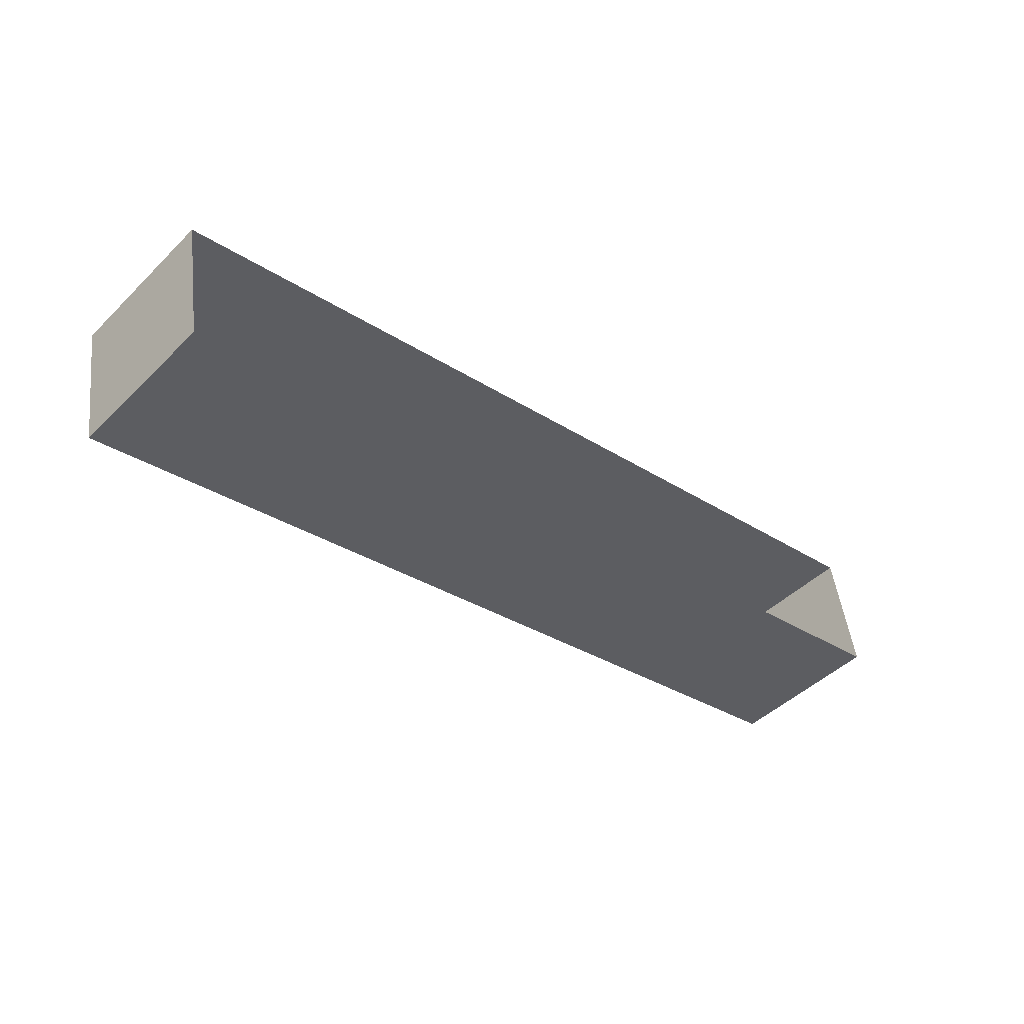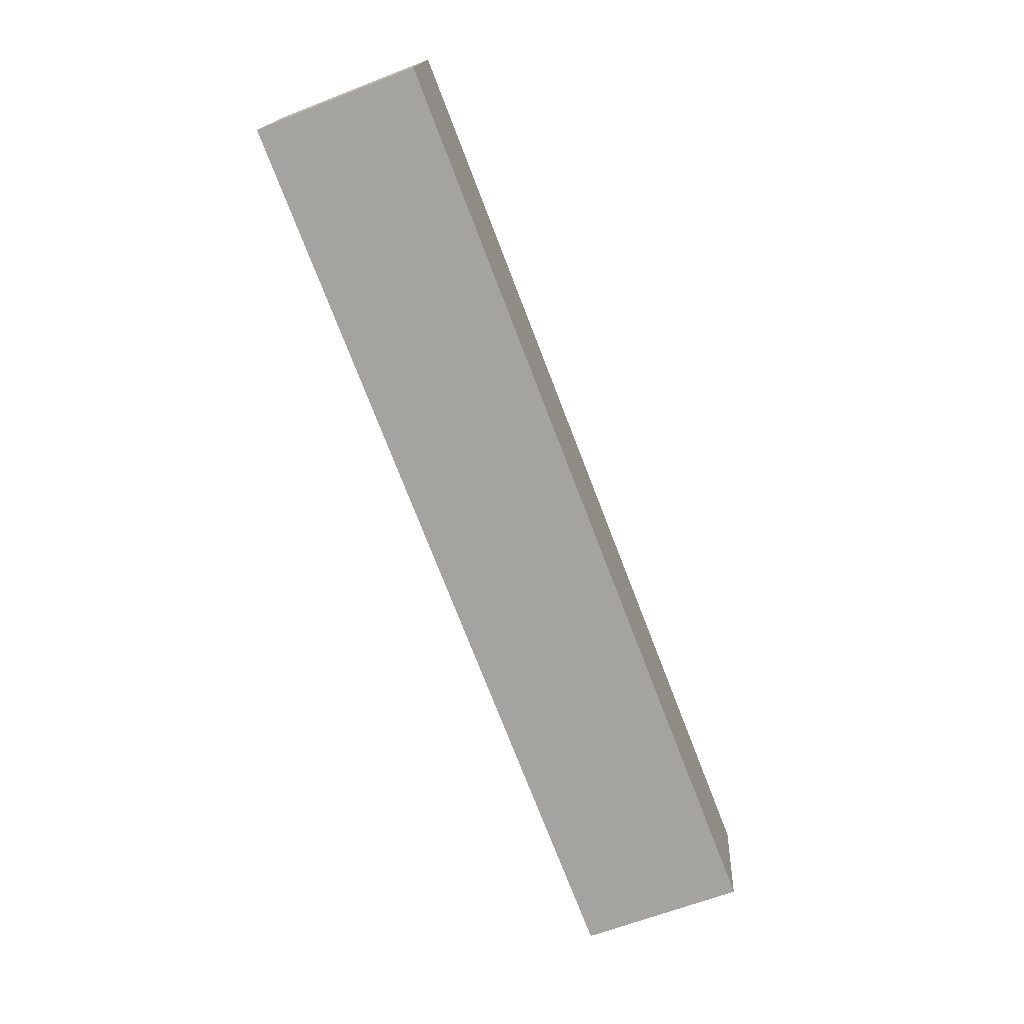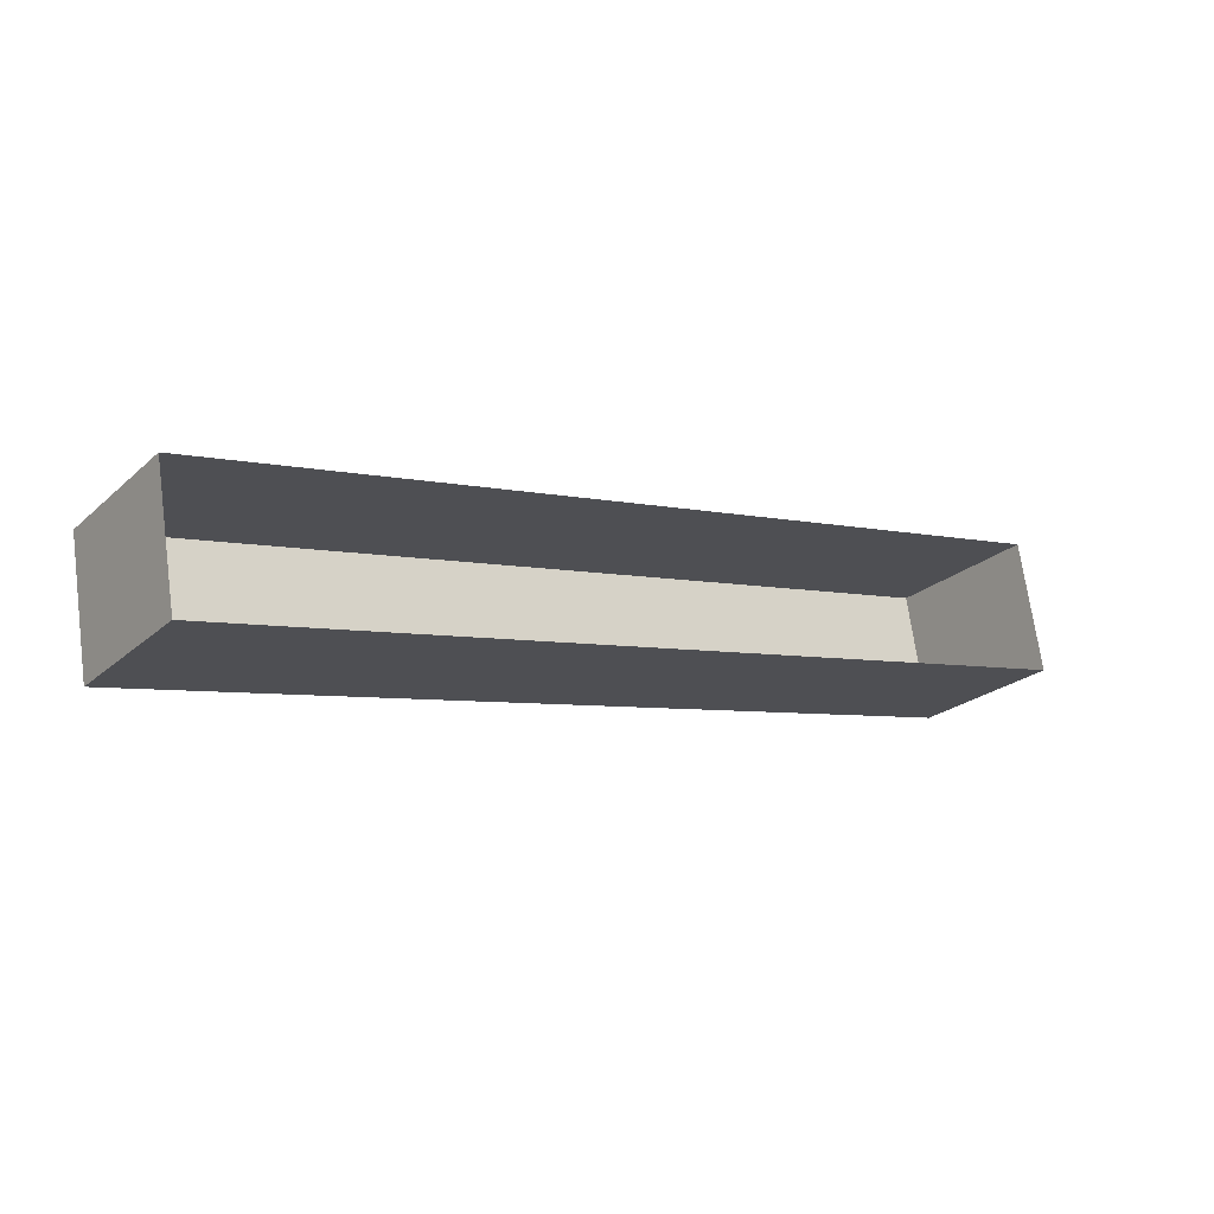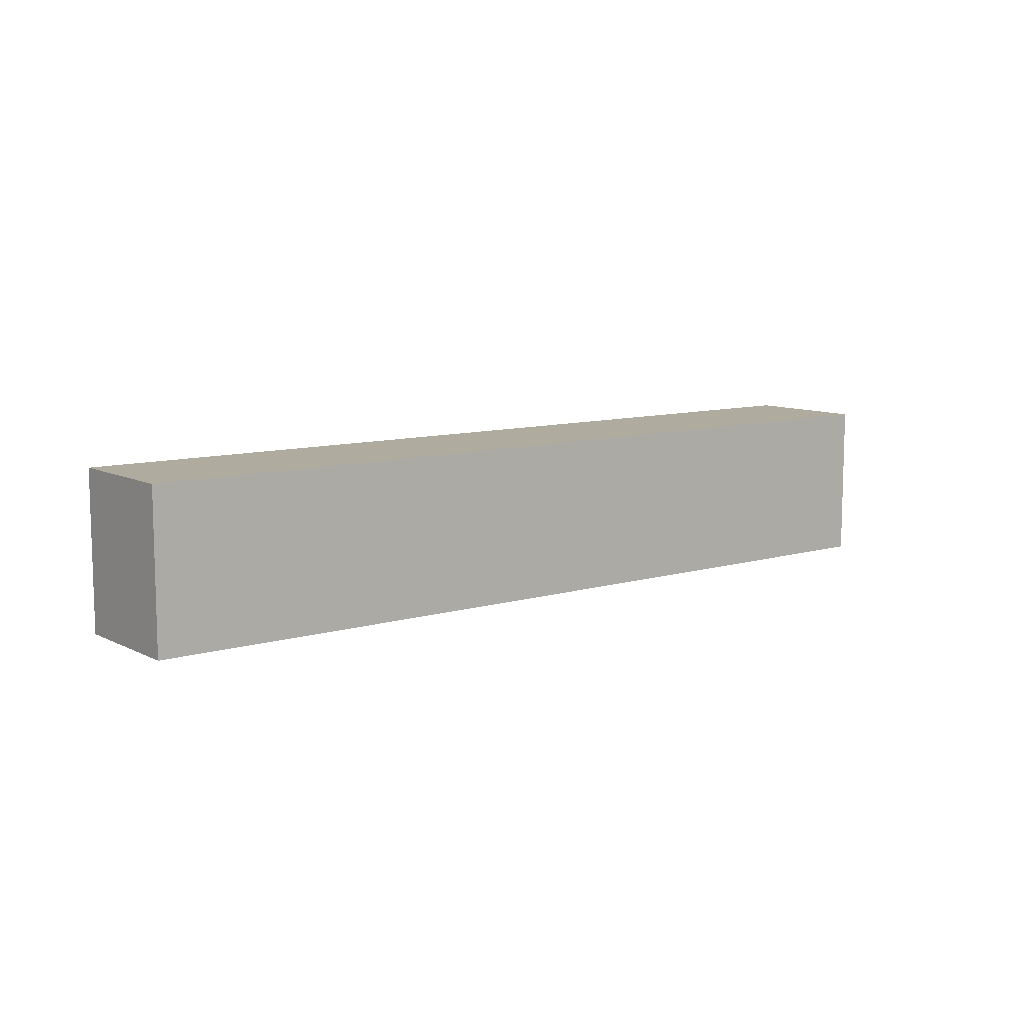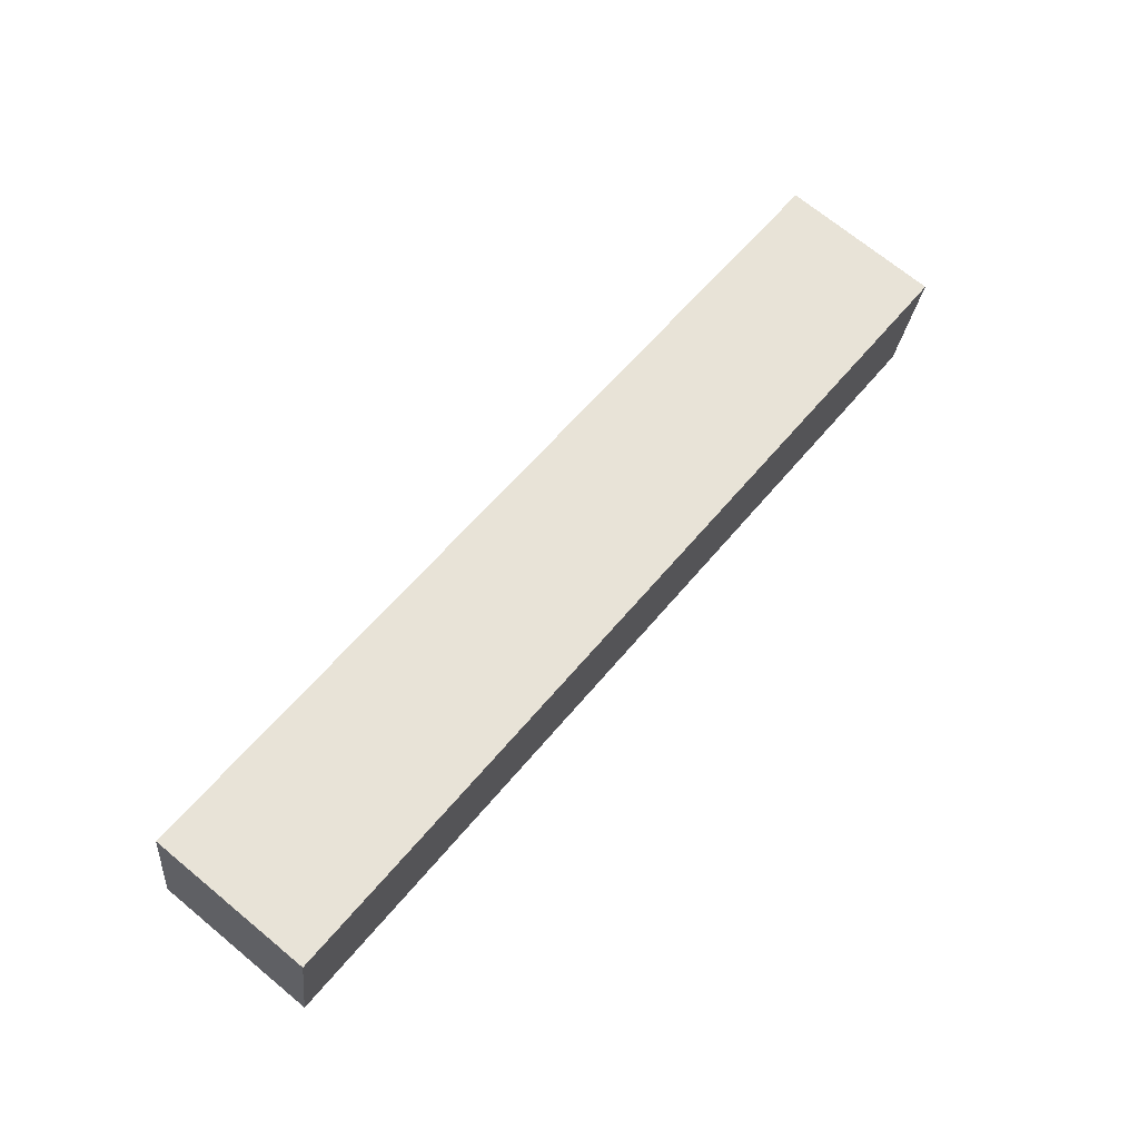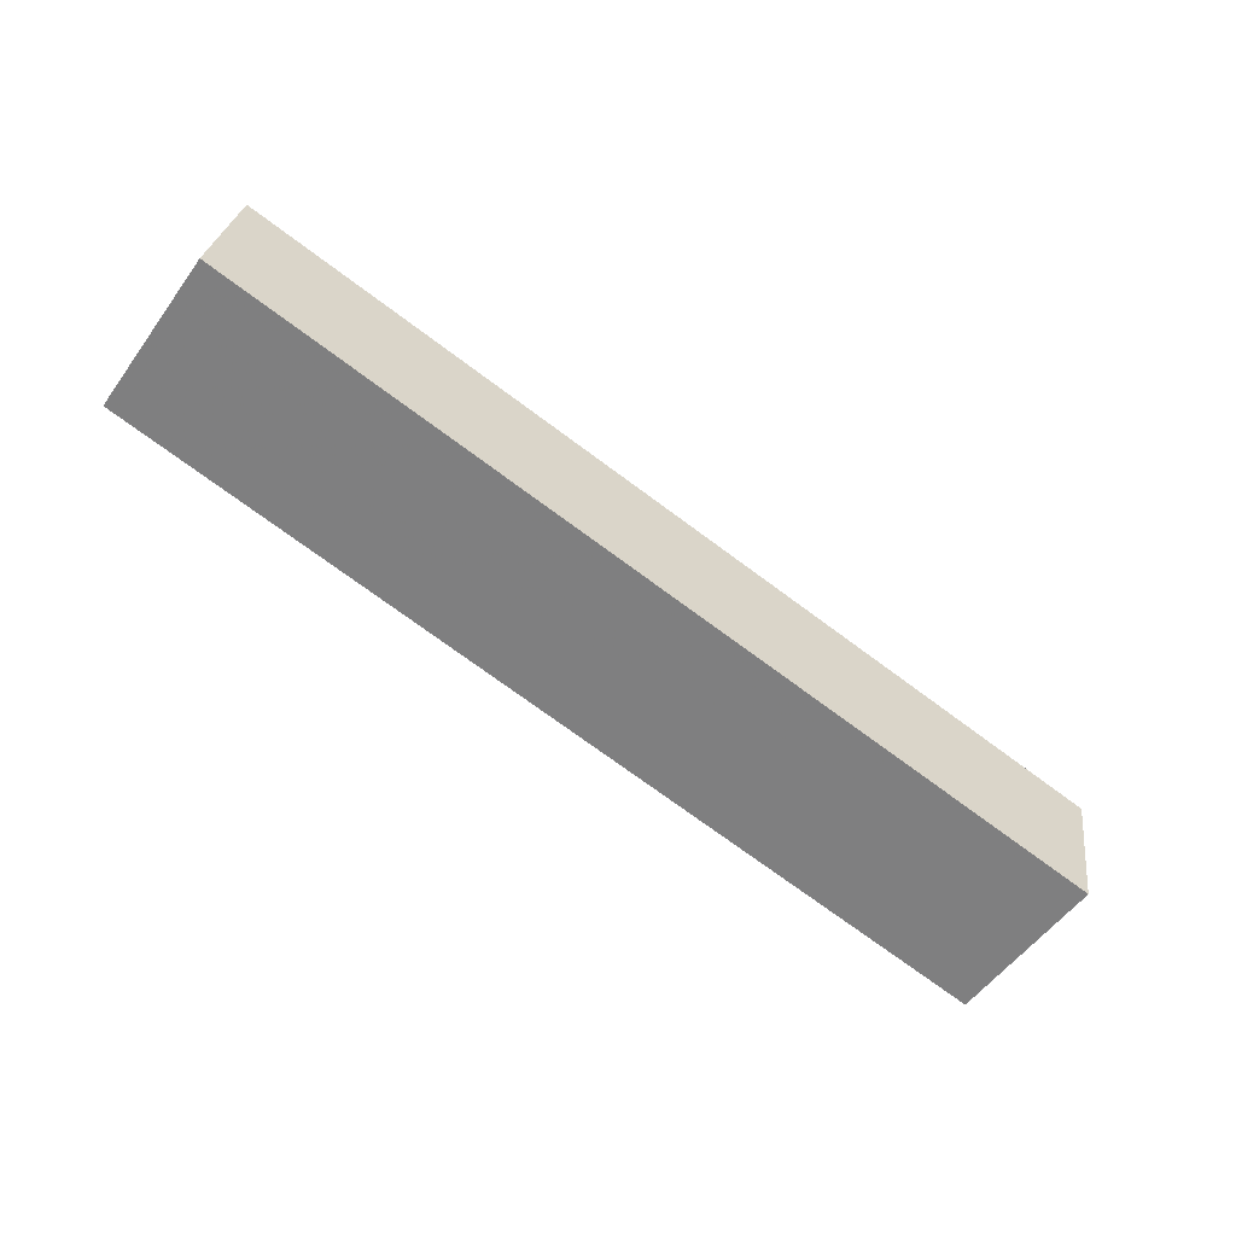
<metadata>
{"format":"obj","ext":"obj","renderer":"f3d","projection":"perspective","resolution":1024,"background":"white","views":[{"elev":-46.1,"azim":137.9,"up":"+Y"},{"elev":-63.8,"azim":-68.5,"up":"+Y"},{"elev":-23.3,"azim":145.0,"up":"+Y"},{"elev":9.6,"azim":132.0,"up":"+Z"},{"elev":71.1,"azim":-50.6,"up":"+Y"},{"elev":-55.0,"azim":-35.3,"up":"+Y"}]}
</metadata>
<code>
v -1.304e+04 -3.395e+04 28.88
v -1.304e+04 -3.395e+04 28.88
v -1.302e+04 -3.396e+04 28.88
v -1.302e+04 -3.396e+04 28.88
v -1.304e+04 -3.395e+04 32.27
v -1.302e+04 -3.396e+04 32.26
v -1.302e+04 -3.396e+04 32.26
v -1.304e+04 -3.395e+04 32.27
f 1 2 3
f 4 1 3
f 5 6 7
f 8 5 7
f 6 4 3
f 7 6 3
f 6 1 4
f 6 5 1
f 5 2 1
f 5 8 2
f 7 3 2
f 8 7 2

</code>
